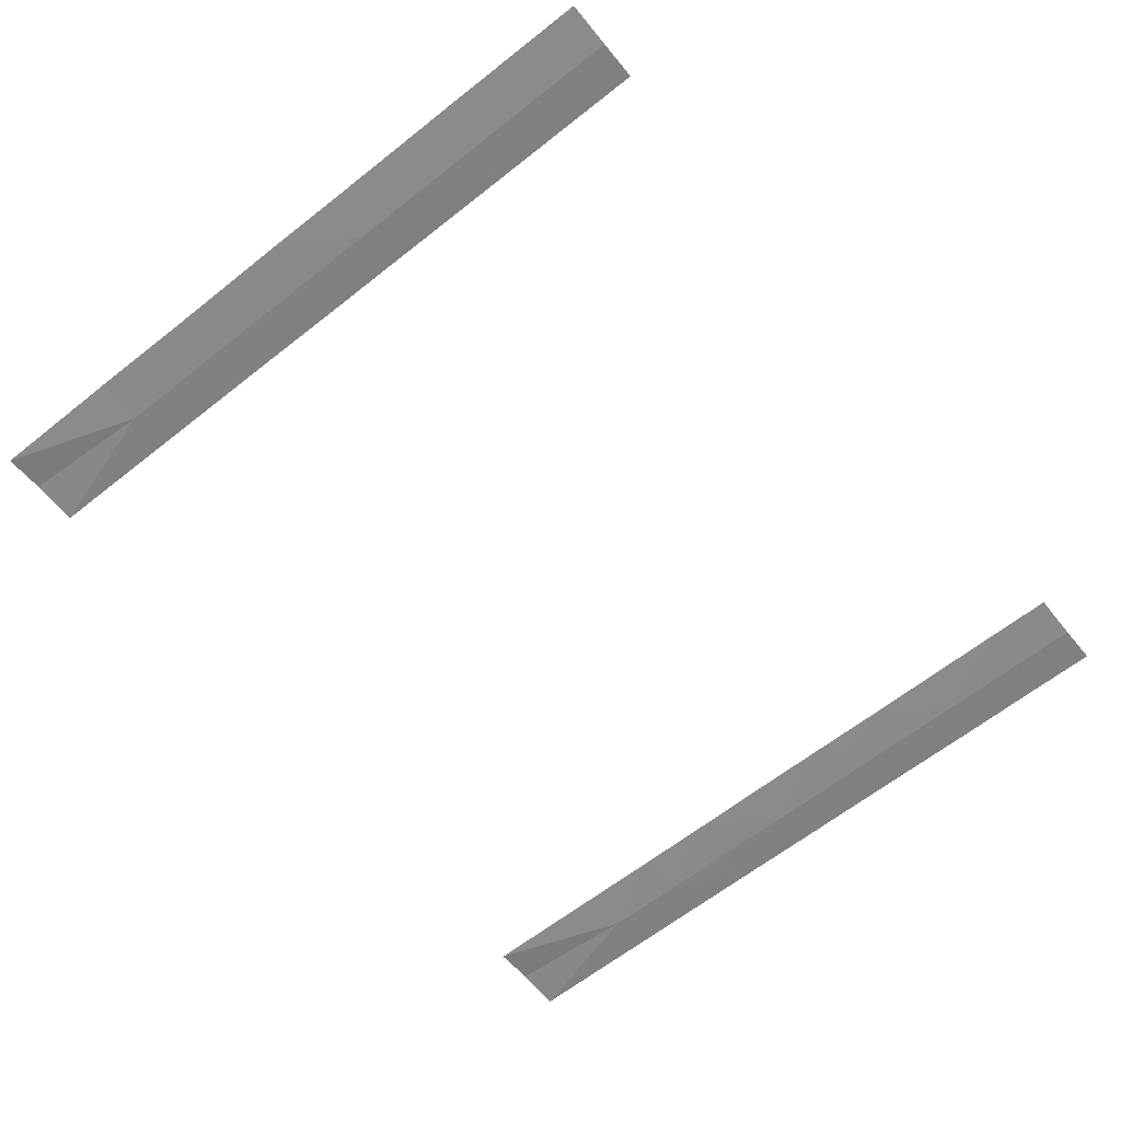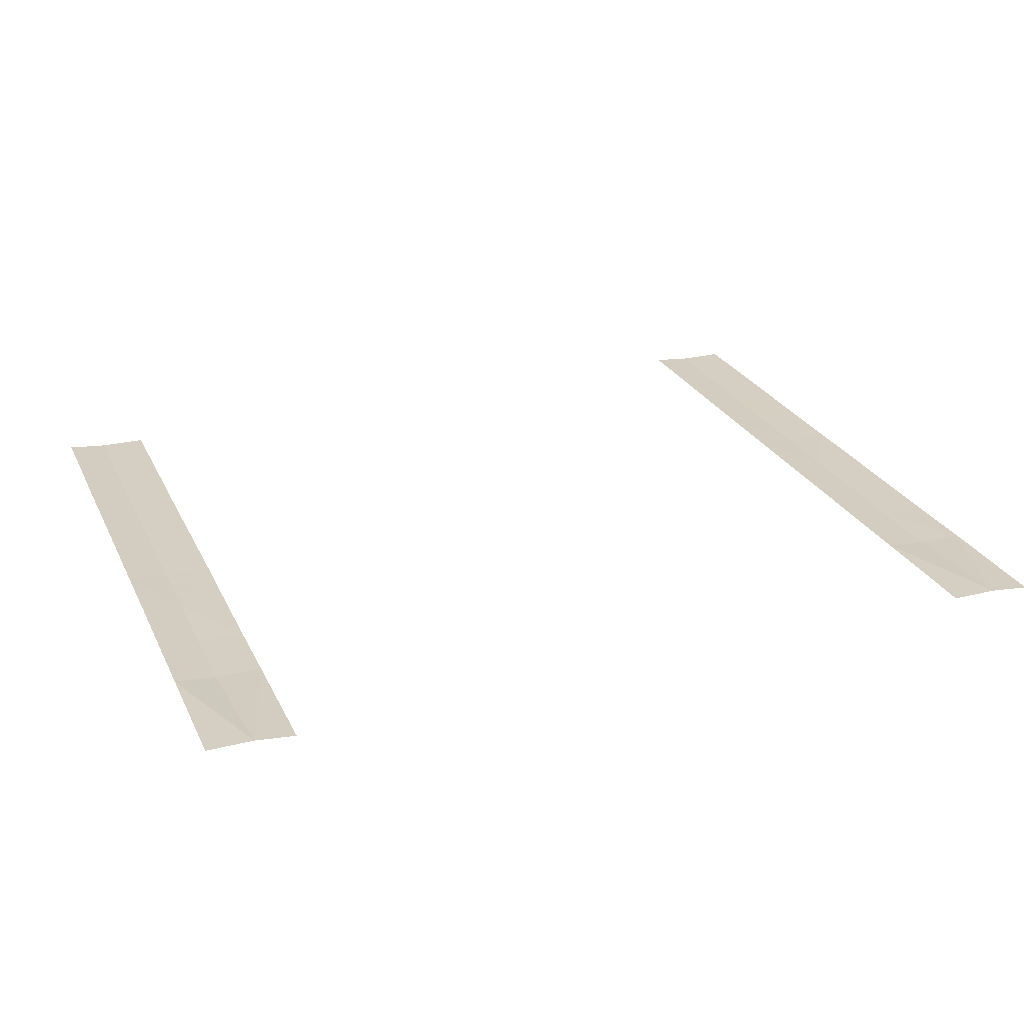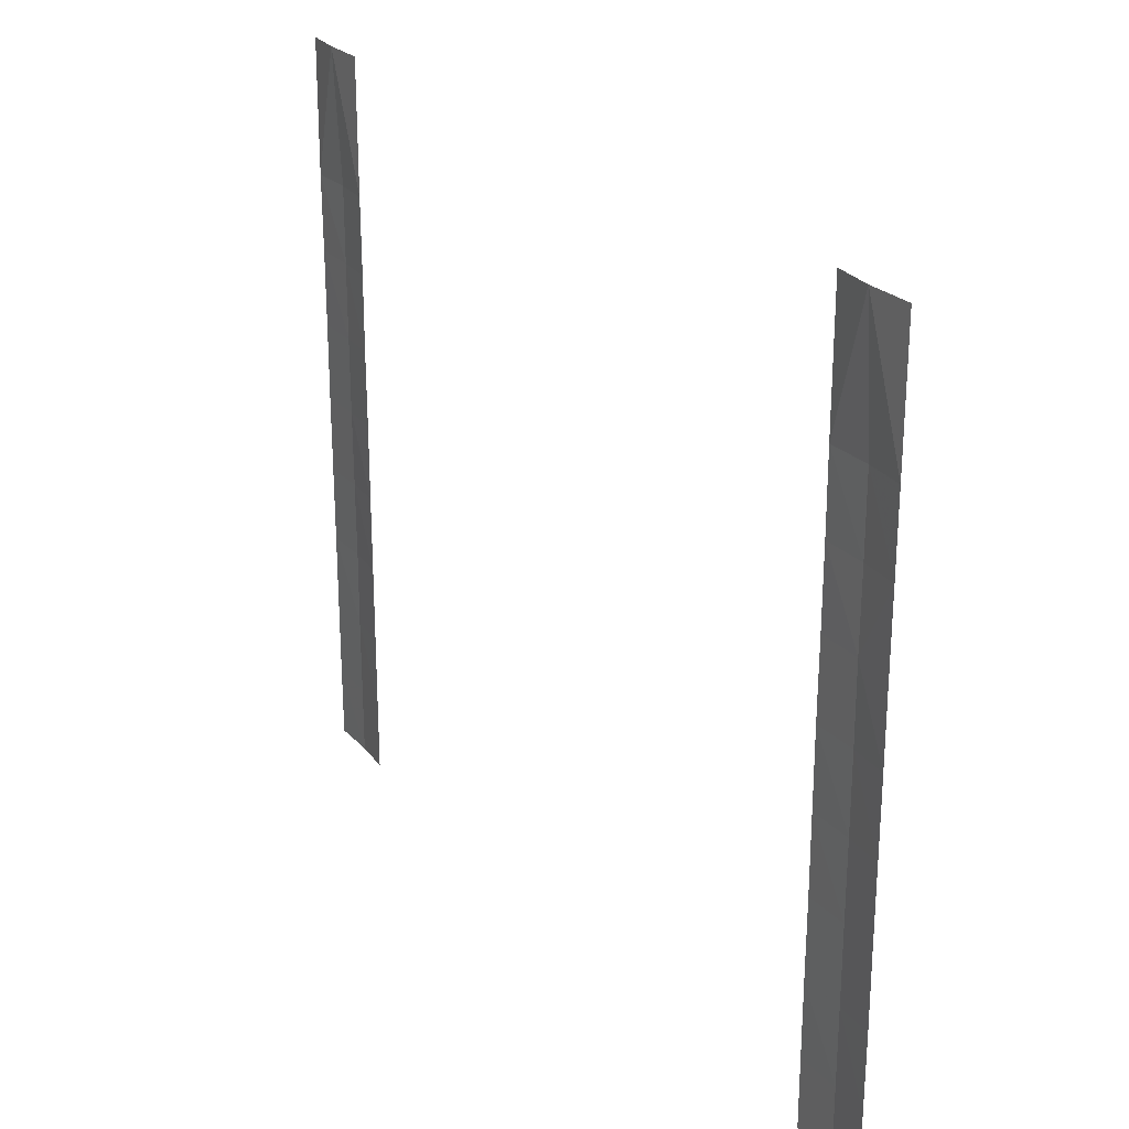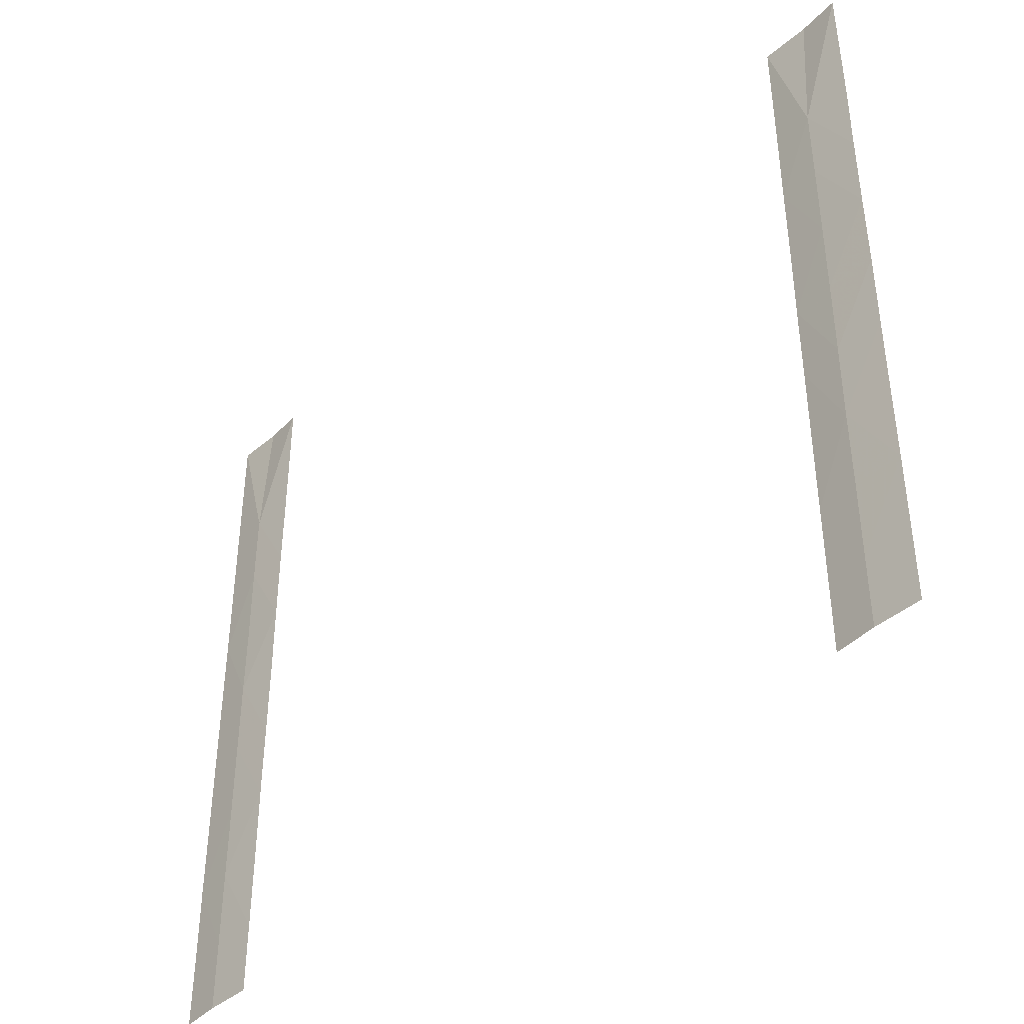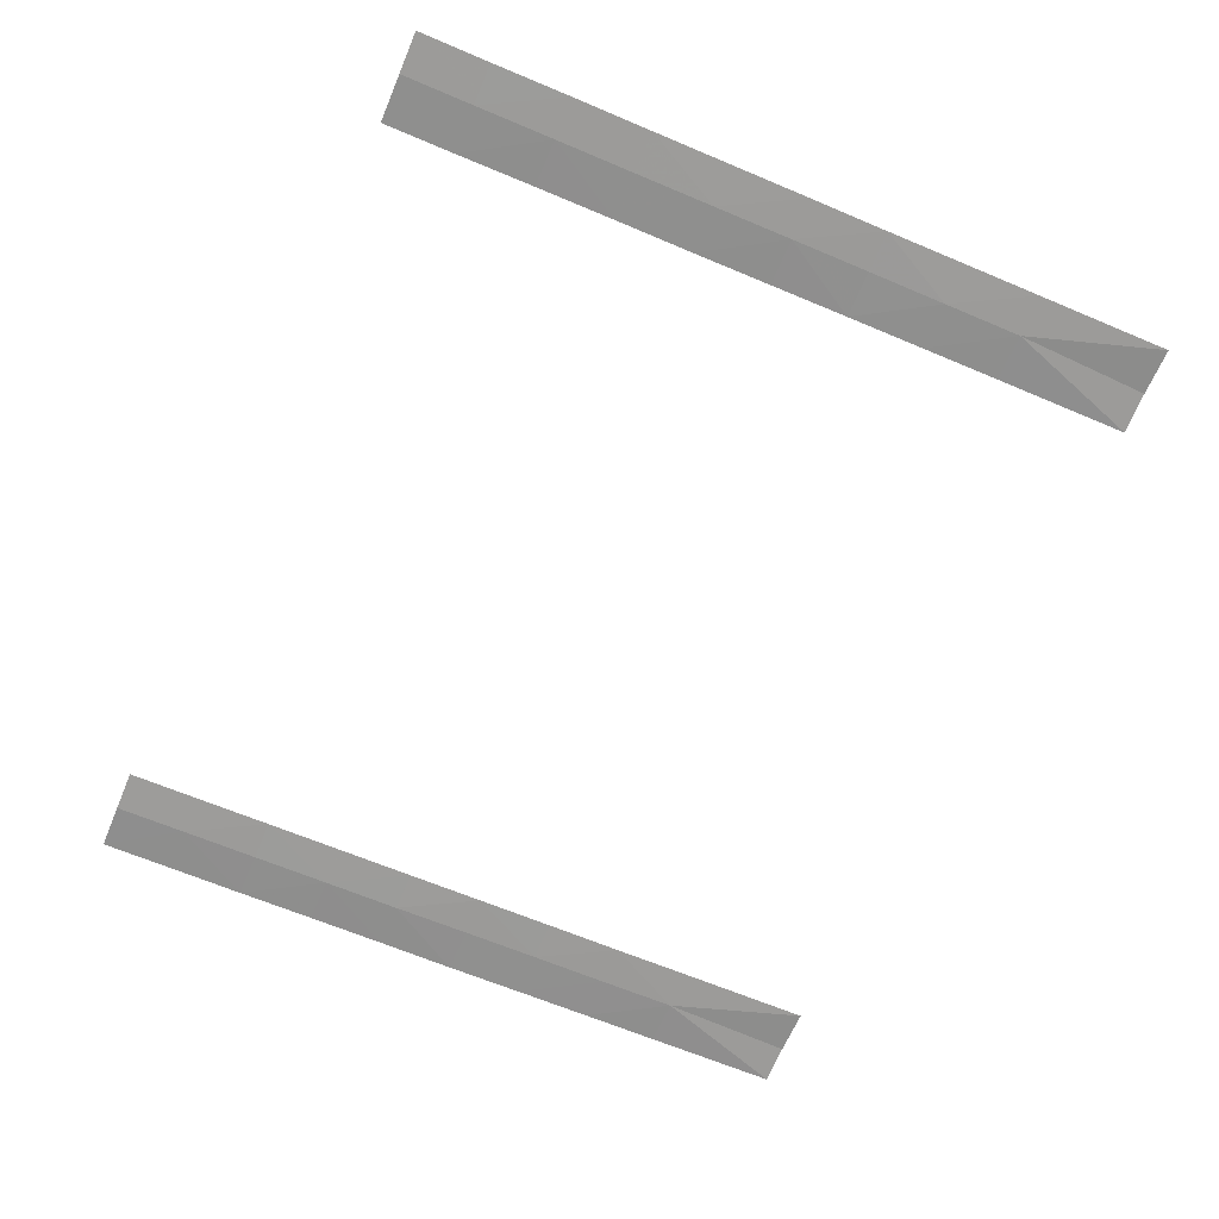
<metadata>
{"format":"obj","ext":"obj","renderer":"f3d","projection":"perspective","resolution":1024,"background":"white","views":[{"elev":-63.5,"azim":-51.3,"up":"+Z"},{"elev":25.6,"azim":159.1,"up":"+Z"},{"elev":25.1,"azim":58.3,"up":"+Y"},{"elev":-41.6,"azim":-133.8,"up":"+Y"},{"elev":-65.4,"azim":67.0,"up":"+Z"}]}
</metadata>
<code>
v 0.1444 0.7557 -0.7833
v 0.1444 0.7557 -0.7833
v 0.1444 0.7557 -0.7833
v 0.1444 0.7557 -0.7833
v 0.1444 0.7557 -0.7833
v 0.1444 0.7557 -0.7833
v 0.1444 0.7557 -0.7833
v 0.1444 0.7557 -0.7833
v 0.1444 0.7779 -0.7833
v 0.1444 0.7779 -0.7833
v 0.1444 0.7779 -0.7833
v 0.1444 0.7779 -0.7833
v 0.1444 0.7779 -0.7833
v 0.1444 0.7779 -0.7833
v 0.1444 0.7779 -0.7833
v 0.1444 0.7779 -0.7833
v 0.1426 0.8163 -0.7822
v 0.1426 0.8163 -0.7822
v 0.1426 0.8163 -0.7822
v 0.1426 0.8163 -0.7822
v 0.1312 0.6021 -0.7833
v 0.1312 0.6021 -0.7833
v 0.1312 0.7334 -0.7833
v 0.1312 0.7334 -0.7833
v 0.1312 0.7334 -0.7833
v 0.1312 0.7334 -0.7833
v 0.1312 0.7557 -0.7833
v 0.1312 0.7557 -0.7833
v 0.1312 0.7557 -0.7833
v 0.1312 0.7557 -0.7833
v 0.1311 0.6223 -0.7833
v 0.1311 0.6223 -0.7833
v 0.1311 0.6223 -0.7833
v 0.1311 0.6223 -0.7833
v 0.1311 0.7779 -0.7832
v 0.1311 0.7779 -0.7832
v 0.1311 0.7779 -0.7832
v 0.1311 0.7779 -0.7832
v 0.1311 0.7112 -0.7832
v 0.1311 0.7112 -0.7832
v 0.1311 0.7112 -0.7832
v 0.1311 0.7112 -0.7832
v 0.1311 0.689 -0.7833
v 0.1311 0.689 -0.7833
v 0.1311 0.689 -0.7833
v 0.1311 0.689 -0.7833
v 0.1561 0.6668 -0.7824
v 0.1561 0.6668 -0.7824
v 0.1561 0.6668 -0.7824
v 0.1561 0.6668 -0.7824
v 0.1561 0.6222 -0.7824
v 0.1561 0.6222 -0.7824
v 0.1561 0.6222 -0.7824
v 0.1561 0.6222 -0.7824
v 0.131 0.8163 -0.7832
v 0.131 0.8163 -0.7832
v 0.156 0.7112 -0.7824
v 0.156 0.7112 -0.7824
v 0.156 0.7112 -0.7824
v 0.156 0.7112 -0.7824
v 0.156 0.6889 -0.7824
v 0.156 0.6889 -0.7824
v 0.156 0.6889 -0.7824
v 0.156 0.6889 -0.7824
v 0.156 0.7557 -0.7824
v 0.156 0.7557 -0.7824
v 0.156 0.7557 -0.7824
v 0.156 0.7557 -0.7824
v 0.156 0.7778 -0.7824
v 0.156 0.7778 -0.7824
v 0.156 0.7778 -0.7824
v 0.156 0.7778 -0.7824
v 0.156 0.8163 -0.7824
v 0.156 0.8163 -0.7824
v 0.1446 0.6445 -0.7833
v 0.1446 0.6445 -0.7833
v 0.1446 0.6445 -0.7833
v 0.1446 0.6445 -0.7833
v 0.1446 0.6445 -0.7833
v 0.1446 0.6445 -0.7833
v 0.1446 0.6445 -0.7833
v 0.1446 0.6445 -0.7833
v 0.1446 0.6222 -0.7833
v 0.1446 0.6222 -0.7833
v 0.1446 0.6222 -0.7833
v 0.1446 0.6222 -0.7833
v 0.1446 0.6222 -0.7833
v 0.1446 0.6222 -0.7833
v 0.1446 0.6222 -0.7833
v 0.1446 0.6222 -0.7833
v 0.156 0.7334 -0.7824
v 0.156 0.7334 -0.7824
v 0.156 0.7334 -0.7824
v 0.156 0.7334 -0.7824
v 0.1445 0.6667 -0.7833
v 0.1445 0.6667 -0.7833
v 0.1445 0.6667 -0.7833
v 0.1445 0.6667 -0.7833
v 0.1445 0.6667 -0.7833
v 0.1445 0.6667 -0.7833
v 0.1445 0.6667 -0.7833
v 0.1445 0.6667 -0.7833
v 0.1445 0.689 -0.7833
v 0.1445 0.689 -0.7833
v 0.1445 0.689 -0.7833
v 0.1445 0.689 -0.7833
v 0.1445 0.689 -0.7833
v 0.1445 0.689 -0.7833
v 0.1445 0.689 -0.7833
v 0.1445 0.689 -0.7833
v 0.1445 0.7112 -0.7833
v 0.1445 0.7112 -0.7833
v 0.1445 0.7112 -0.7833
v 0.1445 0.7112 -0.7833
v 0.1445 0.7112 -0.7833
v 0.1445 0.7112 -0.7833
v 0.1445 0.7112 -0.7833
v 0.1445 0.7112 -0.7833
v 0.1445 0.7334 -0.7832
v 0.1445 0.7334 -0.7832
v 0.1445 0.7334 -0.7832
v 0.1445 0.7334 -0.7832
v 0.1445 0.7334 -0.7832
v 0.1445 0.7334 -0.7832
v 0.1445 0.7334 -0.7832
v 0.1445 0.7334 -0.7832
v -0.1002 0.7112 -0.7816
v -0.1002 0.7112 -0.7816
v -0.1002 0.7112 -0.7816
v -0.1002 0.7112 -0.7816
v -0.1002 0.7779 -0.7814
v -0.1002 0.7779 -0.7814
v -0.1002 0.7779 -0.7814
v -0.1002 0.7779 -0.7814
v -0.07522 0.7335 -0.7806
v -0.07522 0.7335 -0.7806
v -0.07522 0.7335 -0.7806
v -0.07522 0.7335 -0.7806
v -0.07525 0.7779 -0.7806
v -0.07525 0.7779 -0.7806
v -0.07525 0.7779 -0.7806
v -0.07525 0.7779 -0.7806
v -0.07525 0.7557 -0.7807
v -0.07525 0.7557 -0.7807
v -0.07525 0.7557 -0.7807
v -0.07525 0.7557 -0.7807
v -0.07525 0.8163 -0.7807
v -0.07525 0.8163 -0.7807
v -0.08668 0.602 -0.7817
v -0.08668 0.602 -0.7817
v -0.08668 0.602 -0.7817
v -0.08668 0.602 -0.7817
v -0.08668 0.6668 -0.7817
v -0.08668 0.6668 -0.7817
v -0.08668 0.6668 -0.7817
v -0.08668 0.6668 -0.7817
v -0.08668 0.6668 -0.7817
v -0.08668 0.6668 -0.7817
v -0.08668 0.6668 -0.7817
v -0.08668 0.6668 -0.7817
v -0.08668 0.6223 -0.7817
v -0.08668 0.6223 -0.7817
v -0.08668 0.6223 -0.7817
v -0.08668 0.6223 -0.7817
v -0.08668 0.6223 -0.7817
v -0.08668 0.6223 -0.7817
v -0.08668 0.6223 -0.7817
v -0.08668 0.6223 -0.7817
v 0.1312 0.6667 -0.7833
v 0.1312 0.6667 -0.7833
v 0.1312 0.6667 -0.7833
v 0.1312 0.6667 -0.7833
v 0.1312 0.6445 -0.7832
v 0.1312 0.6445 -0.7832
v 0.1312 0.6445 -0.7832
v 0.1312 0.6445 -0.7832
v -0.08673 0.6445 -0.7817
v -0.08673 0.6445 -0.7817
v -0.08673 0.6445 -0.7817
v -0.08673 0.6445 -0.7817
v -0.08673 0.6445 -0.7817
v -0.08673 0.6445 -0.7817
v -0.08673 0.6445 -0.7817
v -0.08673 0.6445 -0.7817
v -0.08675 0.7113 -0.7816
v -0.08675 0.7113 -0.7816
v -0.08675 0.7113 -0.7816
v -0.08675 0.7113 -0.7816
v -0.08675 0.7113 -0.7816
v -0.08675 0.7113 -0.7816
v -0.08675 0.7113 -0.7816
v -0.08675 0.7113 -0.7816
v -0.08678 0.7334 -0.7815
v -0.08678 0.7334 -0.7815
v -0.08678 0.7334 -0.7815
v -0.08678 0.7334 -0.7815
v -0.08678 0.7334 -0.7815
v -0.08678 0.7334 -0.7815
v -0.08678 0.7334 -0.7815
v -0.08678 0.7334 -0.7815
v -0.08678 0.7779 -0.7816
v -0.08678 0.7779 -0.7816
v -0.08678 0.7779 -0.7816
v -0.08678 0.7779 -0.7816
v -0.08678 0.7779 -0.7816
v -0.08678 0.7779 -0.7816
v -0.08678 0.7779 -0.7816
v -0.08678 0.7779 -0.7816
v -0.0868 0.689 -0.7817
v -0.0868 0.689 -0.7817
v -0.0868 0.689 -0.7817
v -0.0868 0.689 -0.7817
v -0.0868 0.689 -0.7817
v -0.0868 0.689 -0.7817
v -0.0868 0.689 -0.7817
v -0.0868 0.689 -0.7817
v 0.1561 0.602 -0.7824
v 0.1561 0.602 -0.7824
v 0.1561 0.6445 -0.7824
v 0.1561 0.6445 -0.7824
v 0.1561 0.6445 -0.7824
v 0.1561 0.6445 -0.7824
v -0.08682 0.7557 -0.7816
v -0.08682 0.7557 -0.7816
v -0.08682 0.7557 -0.7816
v -0.08682 0.7557 -0.7816
v -0.08682 0.7557 -0.7816
v -0.08682 0.7557 -0.7816
v -0.08682 0.7557 -0.7816
v -0.08682 0.7557 -0.7816
v -0.09995 0.6021 -0.7816
v -0.09995 0.6021 -0.7816
v -0.09999 0.6223 -0.7816
v -0.09999 0.6223 -0.7816
v -0.09999 0.6223 -0.7816
v -0.09999 0.6223 -0.7816
v 0.1446 0.6021 -0.7833
v 0.1446 0.6021 -0.7833
v 0.1446 0.6021 -0.7833
v 0.1446 0.6021 -0.7833
v -0.0886 0.8163 -0.7805
v -0.0886 0.8163 -0.7805
v -0.0886 0.8163 -0.7805
v -0.0886 0.8163 -0.7805
v -0.1 0.6668 -0.7816
v -0.1 0.6668 -0.7816
v -0.1 0.6668 -0.7816
v -0.1 0.6668 -0.7816
v -0.1001 0.6445 -0.7816
v -0.1001 0.6445 -0.7816
v -0.1001 0.6445 -0.7816
v -0.1001 0.6445 -0.7816
v -0.1001 0.6889 -0.7816
v -0.1001 0.6889 -0.7816
v -0.1001 0.6889 -0.7816
v -0.1001 0.6889 -0.7816
v -0.1001 0.7557 -0.7816
v -0.1001 0.7557 -0.7816
v -0.1001 0.7557 -0.7816
v -0.1001 0.7557 -0.7816
v -0.1001 0.7335 -0.7816
v -0.1001 0.7335 -0.7816
v -0.1001 0.7335 -0.7816
v -0.1001 0.7335 -0.7816
v -0.1001 0.8163 -0.7816
v -0.1001 0.8163 -0.7816
v -0.07513 0.602 -0.7807
v -0.07513 0.602 -0.7807
v -0.07513 0.6445 -0.7807
v -0.07513 0.6445 -0.7807
v -0.07513 0.6445 -0.7807
v -0.07513 0.6445 -0.7807
v -0.07515 0.6668 -0.7807
v -0.07515 0.6668 -0.7807
v -0.07515 0.6668 -0.7807
v -0.07515 0.6668 -0.7807
v -0.07515 0.7112 -0.7807
v -0.07515 0.7112 -0.7807
v -0.07515 0.7112 -0.7807
v -0.07515 0.7112 -0.7807
v -0.07515 0.6223 -0.7807
v -0.07515 0.6223 -0.7807
v -0.07515 0.6223 -0.7807
v -0.07515 0.6223 -0.7807
v -0.07518 0.689 -0.7807
v -0.07518 0.689 -0.7807
v -0.07518 0.689 -0.7807
v -0.07518 0.689 -0.7807
f 53 89 218
f 218 89 240
f 217 239 52
f 52 239 88
f 221 81 54
f 54 81 90
f 51 87 220
f 220 87 80
f 49 101 222
f 222 101 82
f 219 79 48
f 48 79 100
f 63 109 50
f 50 109 102
f 47 99 62
f 62 99 108
f 59 117 64
f 64 117 110
f 61 107 58
f 58 107 116
f 93 125 60
f 60 125 118
f 57 115 92
f 92 115 124
f 67 7 94
f 94 7 126
f 91 123 66
f 66 123 6
f 71 15 68
f 68 15 8
f 65 5 70
f 70 5 14
f 85 33 238
f 238 33 22
f 237 21 84
f 84 21 32
f 77 175 86
f 86 175 34
f 83 31 76
f 76 31 174
f 97 171 78
f 78 171 176
f 75 173 96
f 96 173 170
f 105 45 98
f 98 45 172
f 95 169 104
f 104 169 44
f 113 41 106
f 106 41 46
f 103 43 112
f 112 43 40
f 121 25 114
f 114 25 42
f 111 39 120
f 120 39 24
f 3 29 122
f 122 29 26
f 119 23 2
f 2 23 28
f 11 37 4
f 4 37 30
f 1 27 10
f 10 27 36
f 18 56 12
f 12 56 38
f 9 35 17
f 17 35 55
f 74 20 72
f 72 20 16
f 69 13 73
f 73 13 19
f 283 167 268
f 268 167 152
f 267 151 282
f 282 151 166
f 271 183 284
f 284 183 168
f 281 165 270
f 270 165 182
f 275 159 272
f 272 159 184
f 269 181 274
f 274 181 158
f 287 215 276
f 276 215 160
f 273 157 286
f 286 157 214
f 279 191 288
f 288 191 216
f 285 213 278
f 278 213 190
f 137 199 280
f 280 199 192
f 277 189 136
f 136 189 198
f 145 229 138
f 138 229 200
f 135 197 144
f 144 197 228
f 141 207 146
f 146 207 230
f 143 227 140
f 140 227 206
f 163 235 150
f 150 235 232
f 149 231 162
f 162 231 234
f 179 251 164
f 164 251 236
f 161 233 178
f 178 233 250
f 155 247 180
f 180 247 252
f 177 249 154
f 154 249 246
f 211 255 156
f 156 255 248
f 153 245 210
f 210 245 254
f 187 129 212
f 212 129 256
f 209 253 186
f 186 253 128
f 195 263 188
f 188 263 130
f 185 127 194
f 194 127 262
f 225 259 196
f 196 259 264
f 193 261 224
f 224 261 258
f 203 133 226
f 226 133 260
f 223 257 202
f 202 257 132
f 242 266 204
f 204 266 134
f 201 131 241
f 241 131 265
f 148 244 142
f 142 244 208
f 139 205 147
f 147 205 243

</code>
